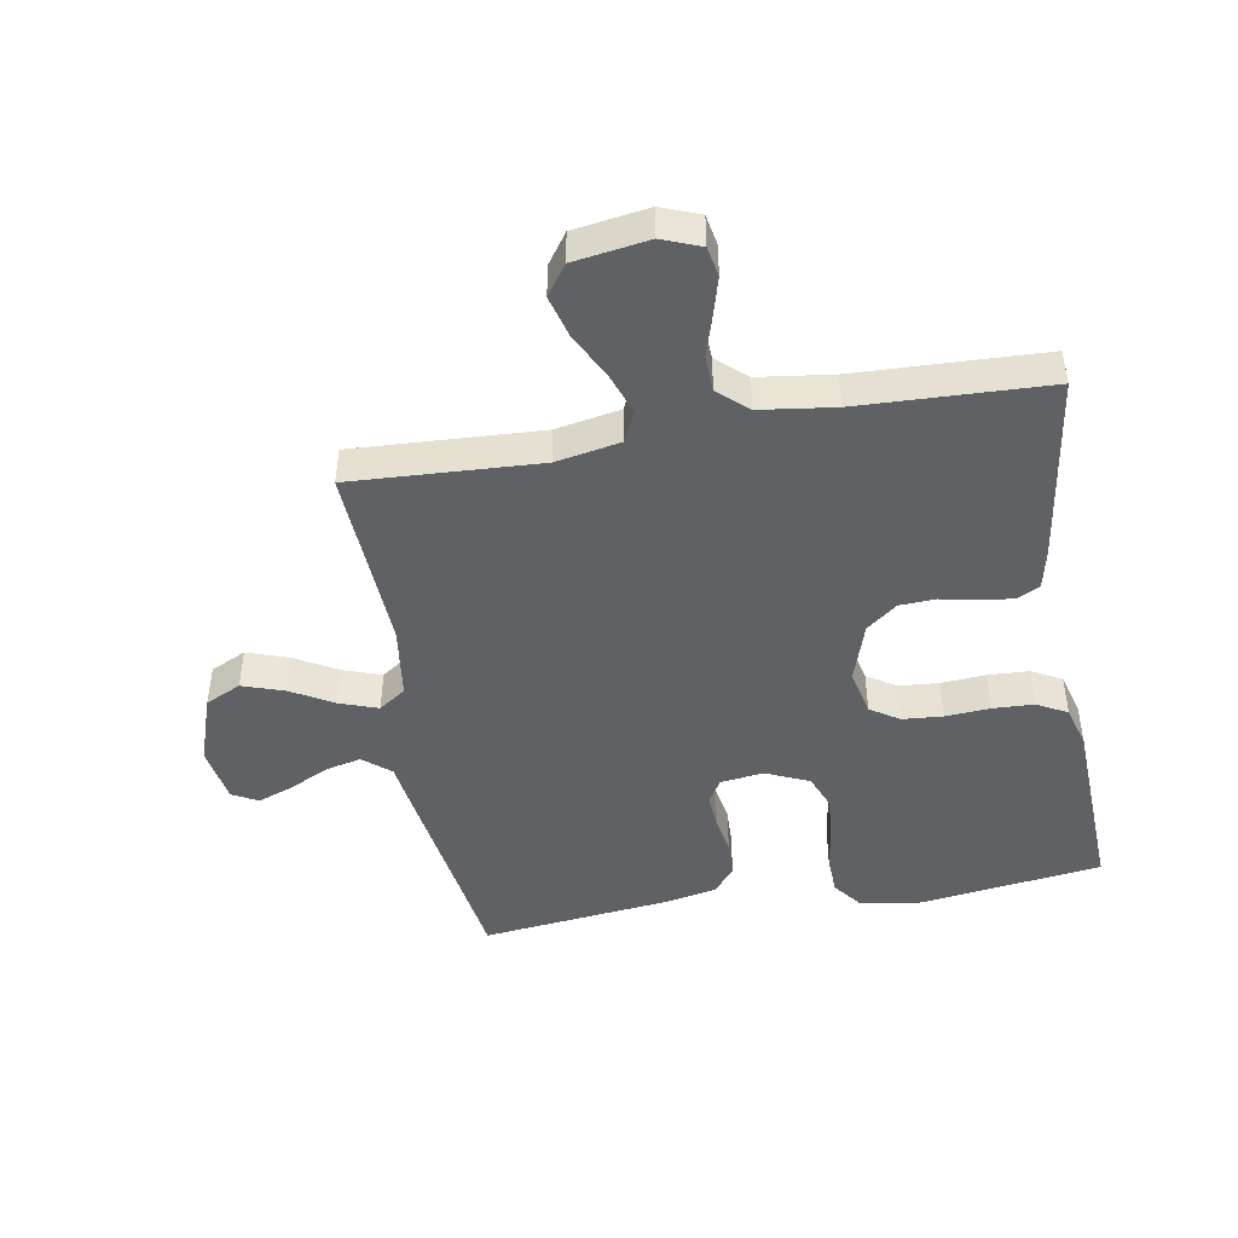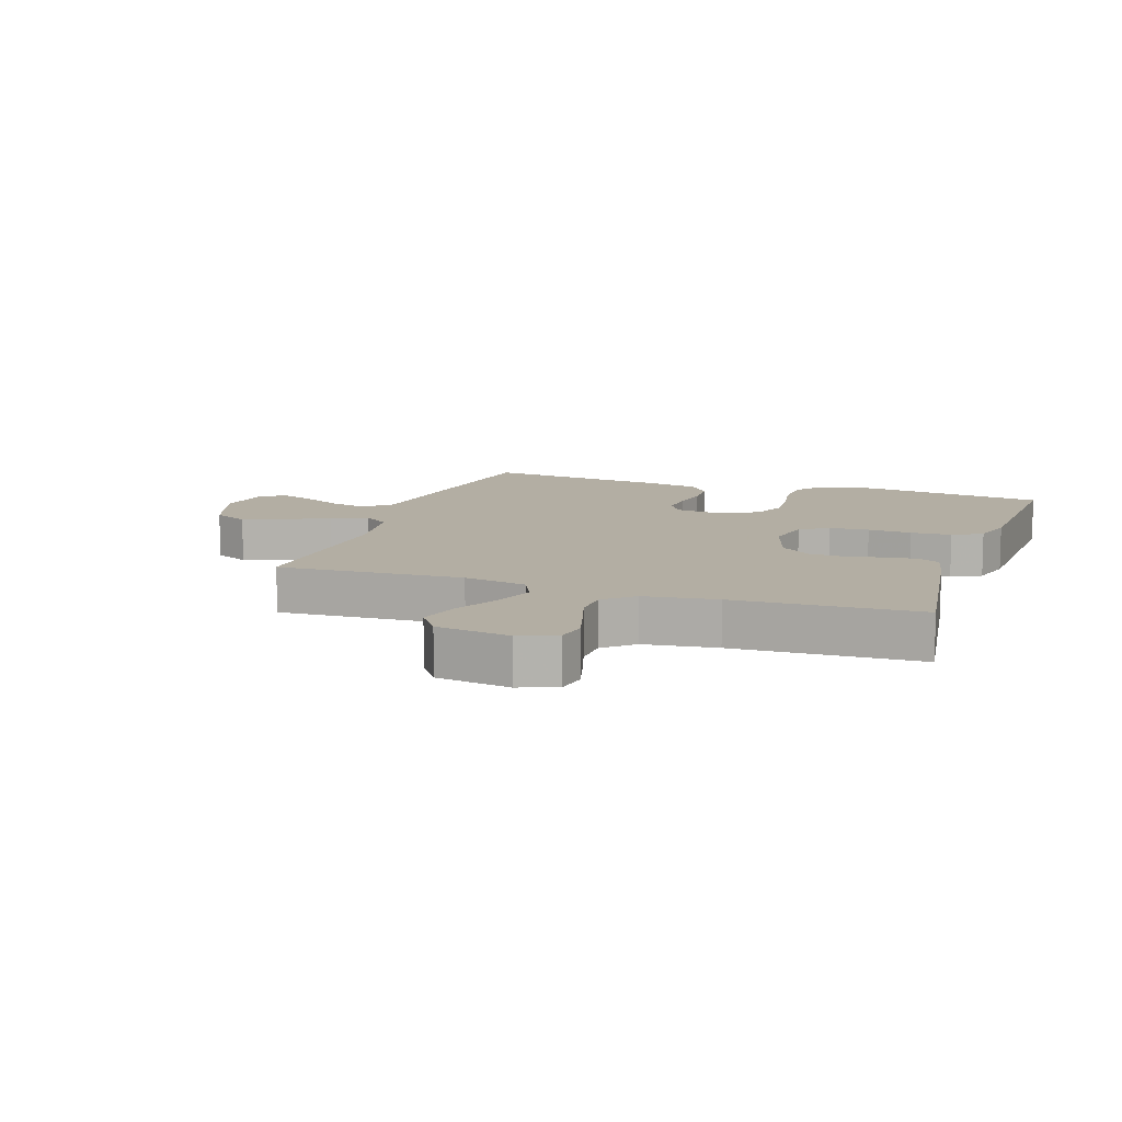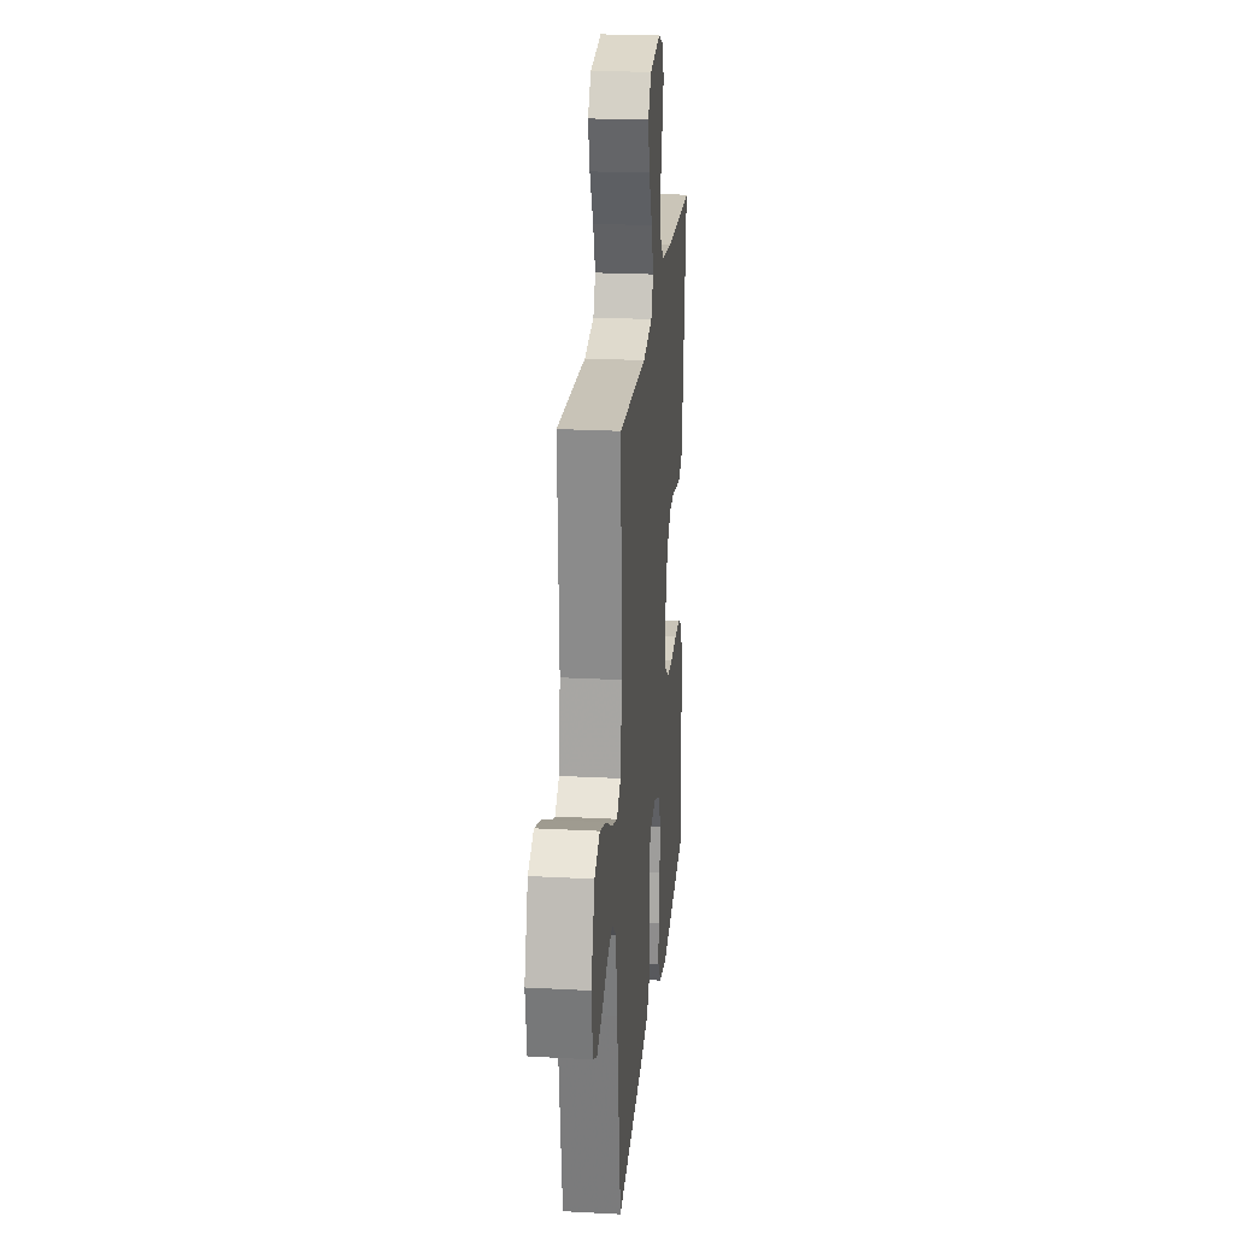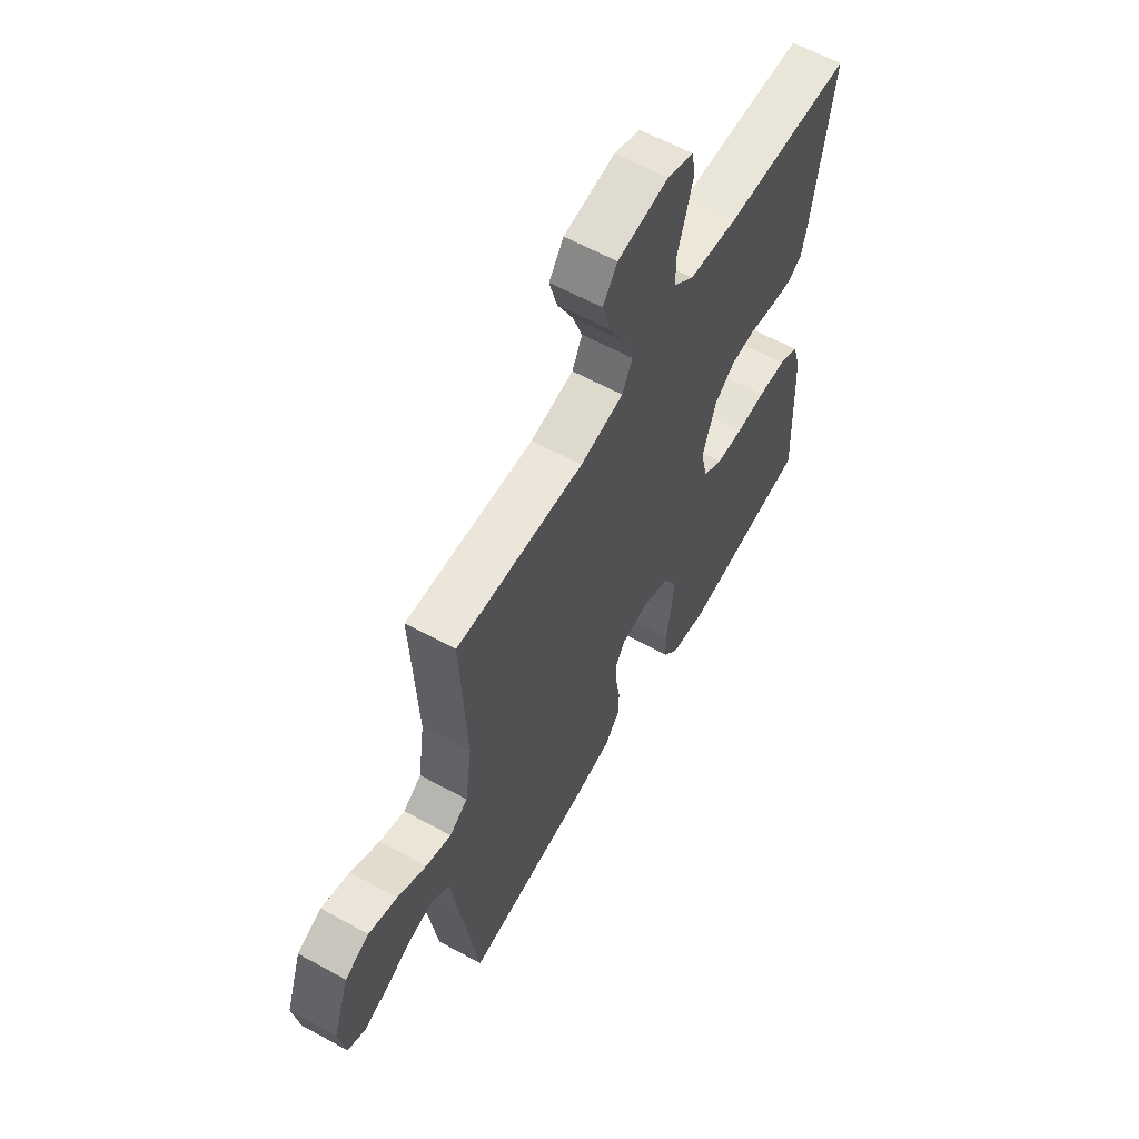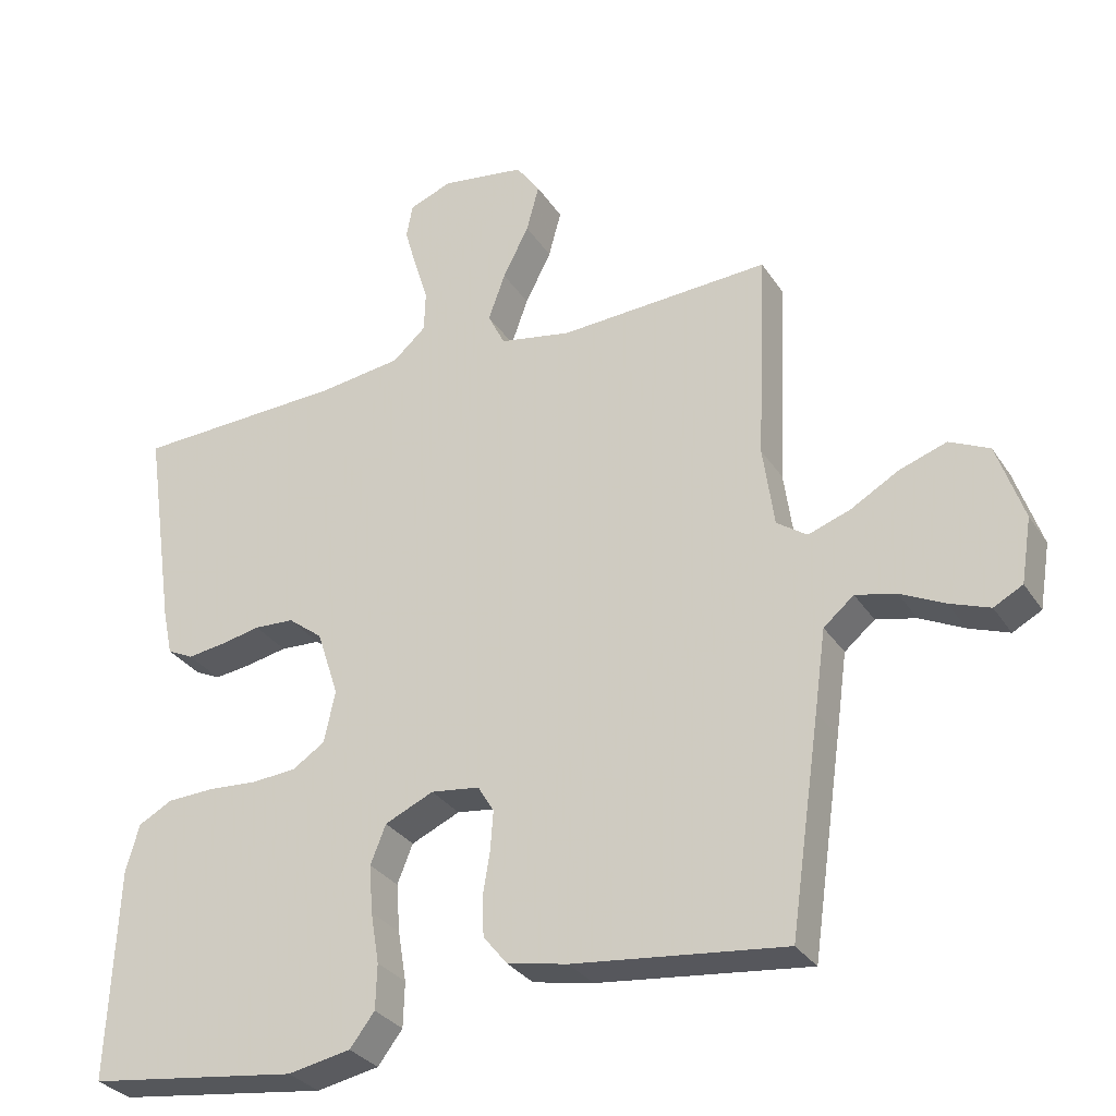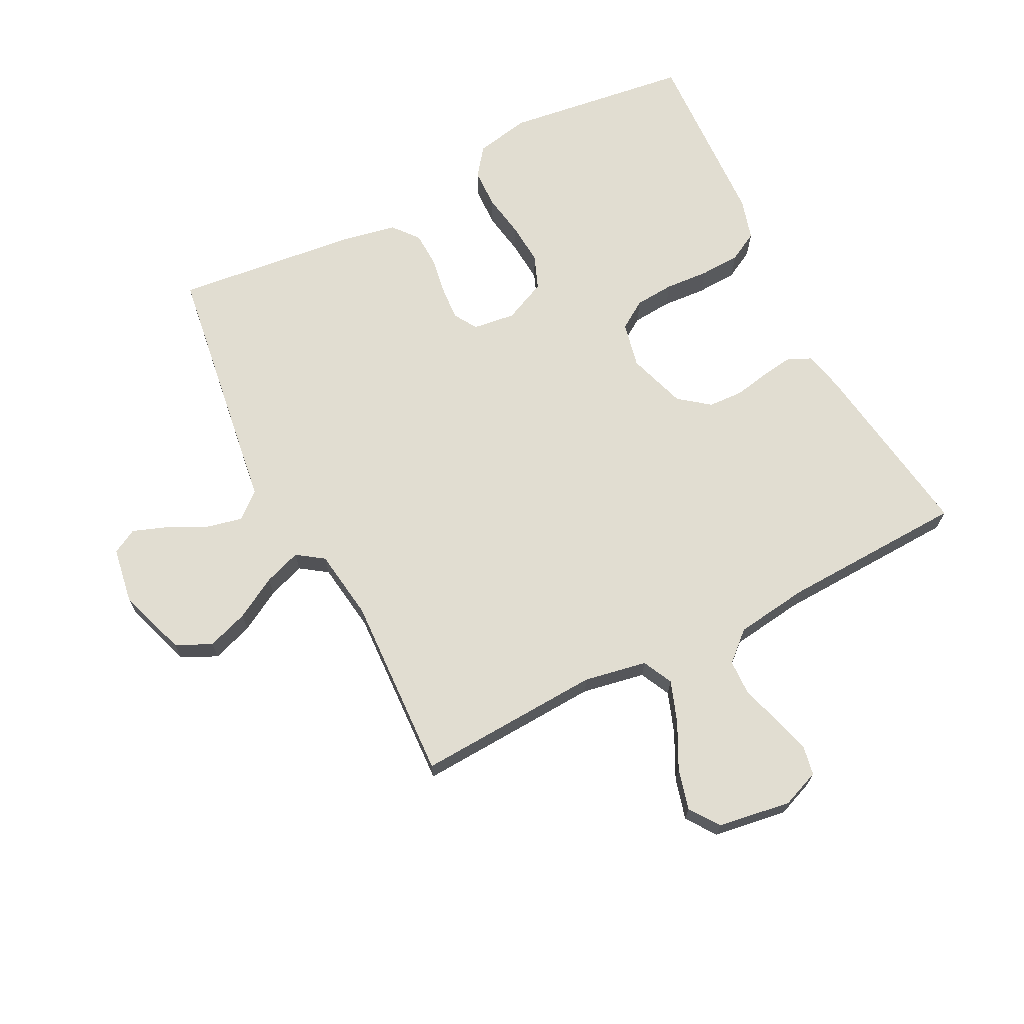
<metadata>
{"format":"obj","ext":"obj","renderer":"f3d","projection":"perspective","resolution":1024,"background":"white","views":[{"elev":-45.9,"azim":10.0,"up":"+Y"},{"elev":10.9,"azim":19.0,"up":"+Y"},{"elev":22.7,"azim":-84.7,"up":"+Z"},{"elev":60.7,"azim":-60.7,"up":"+Z"},{"elev":-30.8,"azim":-152.6,"up":"+Z"},{"elev":68.7,"azim":-27.0,"up":"+Y"}]}
</metadata>
<code>
v -0.5 0.07 0.5
v -0.2 0.07 0.484
v -0.098 0.07 0.503
v -0.074 0.07 0.552
v -0.098 0.07 0.619
v -0.135 0.07 0.692
v -0.153 0.07 0.759
v -0.119 0.07 0.807
v 0 0.07 0.825
v 0.061 0.07 0.801
v 0.07 0.07 0.753
v 0.053 0.07 0.693
v 0.033 0.07 0.628
v 0.035 0.07 0.57
v 0.082 0.07 0.528
v 0.2 0.07 0.512
v 0.5 0.07 0.5
v 0.456 0.07 0.2
v 0.442 0.07 0.135
v 0.405 0.07 0.117
v 0.353 0.07 0.124
v 0.294 0.07 0.136
v 0.237 0.07 0.133
v 0.188 0.07 0.095
v 0.157 0.07 0
v 0.173 0.07 -0.074
v 0.219 0.07 -0.104
v 0.283 0.07 -0.109
v 0.354 0.07 -0.104
v 0.42 0.07 -0.107
v 0.468 0.07 -0.133
v 0.487 0.07 -0.2
v 0.5 0.07 -0.5
v 0.2 0.07 -0.54
v 0.111 0.07 -0.523
v 0.076 0.07 -0.477
v 0.074 0.07 -0.413
v 0.086 0.07 -0.341
v 0.091 0.07 -0.273
v 0.069 0.07 -0.218
v 0 0.07 -0.187
v -0.069 0.07 -0.196
v -0.092 0.07 -0.234
v -0.088 0.07 -0.289
v -0.078 0.07 -0.35
v -0.08 0.07 -0.407
v -0.114 0.07 -0.449
v -0.2 0.07 -0.466
v -0.5 0.07 -0.5
v -0.543 0.07 -0.2
v -0.559 0.07 -0.085
v -0.602 0.07 -0.049
v -0.659 0.07 -0.062
v -0.722 0.07 -0.093
v -0.779 0.07 -0.114
v -0.82 0.07 -0.092
v -0.835 0.07 0
v -0.797 0.07 0.111
v -0.74 0.07 0.138
v -0.673 0.07 0.115
v -0.605 0.07 0.076
v -0.545 0.07 0.055
v -0.502 0.07 0.085
v -0.486 0.07 0.2
v -0.5 0 0.5
v -0.2 0 0.484
v -0.098 0 0.503
v -0.074 0 0.552
v -0.098 0 0.619
v -0.135 0 0.692
v -0.153 0 0.759
v -0.119 0 0.807
v 0 0 0.825
v 0.061 0 0.801
v 0.07 0 0.753
v 0.053 0 0.693
v 0.033 0 0.628
v 0.035 0 0.57
v 0.082 0 0.528
v 0.2 0 0.512
v 0.5 0 0.5
v 0.456 0 0.2
v 0.442 0 0.135
v 0.405 0 0.117
v 0.353 0 0.124
v 0.294 0 0.136
v 0.237 0 0.133
v 0.188 0 0.095
v 0.157 0 0
v 0.173 0 -0.074
v 0.219 0 -0.104
v 0.283 0 -0.109
v 0.354 0 -0.104
v 0.42 0 -0.107
v 0.468 0 -0.133
v 0.487 0 -0.2
v 0.5 0 -0.5
v 0.2 0 -0.54
v 0.111 0 -0.523
v 0.076 0 -0.477
v 0.074 0 -0.413
v 0.086 0 -0.341
v 0.091 0 -0.273
v 0.069 0 -0.218
v 0 0 -0.187
v -0.069 0 -0.196
v -0.092 0 -0.234
v -0.088 0 -0.289
v -0.078 0 -0.35
v -0.08 0 -0.407
v -0.114 0 -0.449
v -0.2 0 -0.466
v -0.5 0 -0.5
v -0.543 0 -0.2
v -0.559 0 -0.085
v -0.602 0 -0.049
v -0.659 0 -0.062
v -0.722 0 -0.093
v -0.779 0 -0.114
v -0.82 0 -0.092
v -0.835 0 0
v -0.797 0 0.111
v -0.74 0 0.138
v -0.673 0 0.115
v -0.605 0 0.076
v -0.545 0 0.055
v -0.502 0 0.085
v -0.486 0 0.2
f 59 60 61
f 58 59 61
f 57 58 61
f 56 57 61
f 55 56 61
f 54 55 61
f 53 54 61
f 52 53 61 62
f 51 52 62 63
f 50 51 63
f 49 50 63
f 48 49 63
f 47 48 63
f 46 47 63
f 45 46 63
f 44 45 63
f 36 37 38
f 35 36 38
f 34 35 38
f 33 34 38
f 32 33 38
f 31 32 38
f 30 31 38
f 29 30 38
f 28 29 38
f 27 28 38 39
f 26 27 39 40
f 20 21 22
f 19 20 22
f 18 19 22
f 17 18 22
f 16 17 22
f 15 16 22 23
f 14 15 23 24
f 11 12 13
f 10 11 13
f 9 10 13
f 8 9 13
f 7 8 13
f 6 7 13
f 5 6 13
f 4 5 13 14
f 14 24 25
f 4 14 25
f 3 4 25
f 64 1 2
f 63 64 2
f 44 63 2
f 43 44 2
f 42 43 2 3
f 3 25 26
f 42 3 26
f 41 42 26
f 26 40 41
f 125 124 123
f 125 123 122
f 125 122 121
f 125 121 120
f 125 120 119
f 125 119 118
f 125 118 117
f 126 125 117 116
f 127 126 116 115
f 127 115 114
f 127 114 113
f 127 113 112
f 127 112 111
f 127 111 110
f 127 110 109
f 127 109 108
f 102 101 100
f 102 100 99
f 102 99 98
f 102 98 97
f 102 97 96
f 102 96 95
f 102 95 94
f 102 94 93
f 102 93 92
f 103 102 92 91
f 104 103 91 90
f 86 85 84
f 86 84 83
f 86 83 82
f 86 82 81
f 86 81 80
f 87 86 80 79
f 88 87 79 78
f 77 76 75
f 77 75 74
f 77 74 73
f 77 73 72
f 77 72 71
f 77 71 70
f 77 70 69
f 78 77 69 68
f 89 88 78
f 89 78 68
f 89 68 67
f 66 65 128
f 66 128 127
f 66 127 108
f 66 108 107
f 67 66 107 106
f 90 89 67
f 90 67 106
f 90 106 105
f 105 104 90
f 1 65 66 2
f 2 66 67 3
f 3 67 68 4
f 4 68 69 5
f 5 69 70 6
f 6 70 71 7
f 7 71 72 8
f 8 72 73 9
f 9 73 74 10
f 10 74 75 11
f 11 75 76 12
f 12 76 77 13
f 13 77 78 14
f 14 78 79 15
f 15 79 80 16
f 16 80 81 17
f 17 81 82 18
f 18 82 83 19
f 19 83 84 20
f 20 84 85 21
f 21 85 86 22
f 22 86 87 23
f 23 87 88 24
f 24 88 89 25
f 25 89 90 26
f 26 90 91 27
f 27 91 92 28
f 28 92 93 29
f 29 93 94 30
f 30 94 95 31
f 31 95 96 32
f 32 96 97 33
f 33 97 98 34
f 34 98 99 35
f 35 99 100 36
f 36 100 101 37
f 37 101 102 38
f 38 102 103 39
f 39 103 104 40
f 40 104 105 41
f 41 105 106 42
f 42 106 107 43
f 43 107 108 44
f 44 108 109 45
f 45 109 110 46
f 46 110 111 47
f 47 111 112 48
f 48 112 113 49
f 49 113 114 50
f 50 114 115 51
f 51 115 116 52
f 52 116 117 53
f 53 117 118 54
f 54 118 119 55
f 55 119 120 56
f 56 120 121 57
f 57 121 122 58
f 58 122 123 59
f 59 123 124 60
f 60 124 125 61
f 61 125 126 62
f 62 126 127 63
f 63 127 128 64
f 64 128 65 1

</code>
